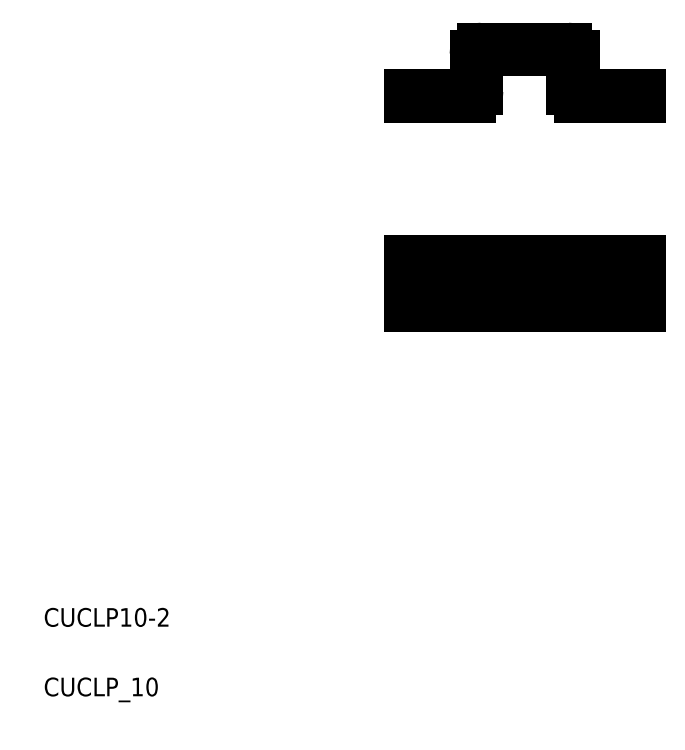
<metadata>
{"format":"dxf","ext":"dxf","renderer":"ezdxf+matplotlib","layout":"modelspace","background":"white","min_lineweight":24,"dpi":150}
</metadata>
<code>
0
SECTION
2
ENTITIES
0
LINE
8
0
10
138.8
20
139
30
0
11
138.8
21
139.8
31
0
0
LINE
8
0
10
138.8
20
104
30
0
11
138.8
21
93.97
31
0
0
LINE
8
0
10
135.8
20
139
30
0
11
135.8
21
139.8
31
0
0
LINE
8
0
10
129.8
20
139
30
0
11
129.8
21
139.8
31
0
0
LINE
8
CENTER
10
132.8
20
136.8
30
0
11
132.8
21
141.9
31
0
0
ARC
8
0
10
125.4
20
140.6
30
0
40
0.8
50
180
51
270
0
ARC
8
0
10
125.4
20
140.6
30
0
40
1.6
50
180
51
270
0
LINE
8
0
10
123.8
20
140.6
30
0
11
123.8
21
148.2
31
0
0
LINE
8
0
10
124.6
20
140.6
30
0
11
124.6
21
148.2
31
0
0
CIRCLE
8
0
10
132.8
20
98.97
30
0
40
3
0
LINE
8
CENTER
10
137.6
20
98.97
30
0
11
128.3
21
98.97
31
0
0
LINE
8
0
10
113.8
20
93.97
30
0
11
113.8
21
93.97
31
0
0
LINE
8
CENTER
10
132.8
20
103
30
0
11
132.8
21
94.75
31
0
0
LINE
8
0
10
123.8
20
104
30
0
11
123.8
21
93.97
31
0
0
LINE
8
0
10
124.6
20
104
30
0
11
124.6
21
93.97
31
0
0
LINE
8
0
10
125.4
20
139
30
0
11
138.8
21
139
31
0
0
LINE
8
0
10
125.4
20
139.8
30
0
11
138.8
21
139.8
31
0
0
ARC
8
0
10
123
20
148.2
30
0
40
0.8
50
0
51
90
0
ARC
8
0
10
123
20
148.2
30
0
40
1.6
50
0
51
90
0
ARC
8
0
10
102.2
20
140.6
30
0
40
1.6
50
270
51
0
0
ARC
8
0
10
102.2
20
140.6
30
0
40
0.8
50
270
51
0
0
LINE
8
0
10
103.8
20
140.6
30
0
11
103.8
21
148.2
31
0
0
LINE
8
0
10
103
20
140.6
30
0
11
103
21
148.2
31
0
0
LINE
8
0
10
97.75
20
139.8
30
0
11
97.75
21
139
31
0
0
LINE
8
CENTER
10
94.75
20
137
30
0
11
94.75
21
141.3
31
0
0
LINE
8
0
10
91.75
20
139.8
30
0
11
91.75
21
139
31
0
0
LINE
8
0
10
88.75
20
139
30
0
11
88.75
21
139.8
31
0
0
LINE
8
0
10
88.75
20
139.8
30
0
11
102.2
21
139.8
31
0
0
LINE
8
0
10
88.75
20
139
30
0
11
102.2
21
139
31
0
0
LINE
8
0
10
101.3
20
93.97
30
0
11
101.3
21
93.97
31
0
0
LINE
8
CENTER
10
99.1
20
98.97
30
0
11
90.11
21
98.97
31
0
0
CIRCLE
8
0
10
94.75
20
98.97
30
0
40
3
0
LINE
8
CENTER
10
94.75
20
103.1
30
0
11
94.75
21
95.07
31
0
0
LINE
8
0
10
88.75
20
104
30
0
11
88.75
21
93.97
31
0
0
LINE
8
0
10
103.8
20
104
30
0
11
103.8
21
93.97
31
0
0
LINE
8
0
10
103
20
104
30
0
11
103
21
93.97
31
0
0
TEXT
8
0
10
10
20
10
30
0
40
4
1
CUCLP_10
0
TEXT
8
0
10
10
20
25
30
0
40
4
1
CUCLP10-2
0
ARC
8
0
10
104.6
20
148.2
30
0
40
1.6
50
90
51
180
0
ARC
8
0
10
104.6
20
148.2
30
0
40
0.8
50
90
51
180
0
LINE
8
0
10
88.75
20
104
30
0
11
138.8
21
104
31
0
0
LINE
8
0
10
88.75
20
93.97
30
0
11
138.8
21
93.97
31
0
0
LINE
8
0
10
104.6
20
149.8
30
0
11
123
21
149.8
31
0
0
LINE
8
0
10
104.6
20
149
30
0
11
123
21
149
31
0
0
ENDSEC
0
EOF

</code>
